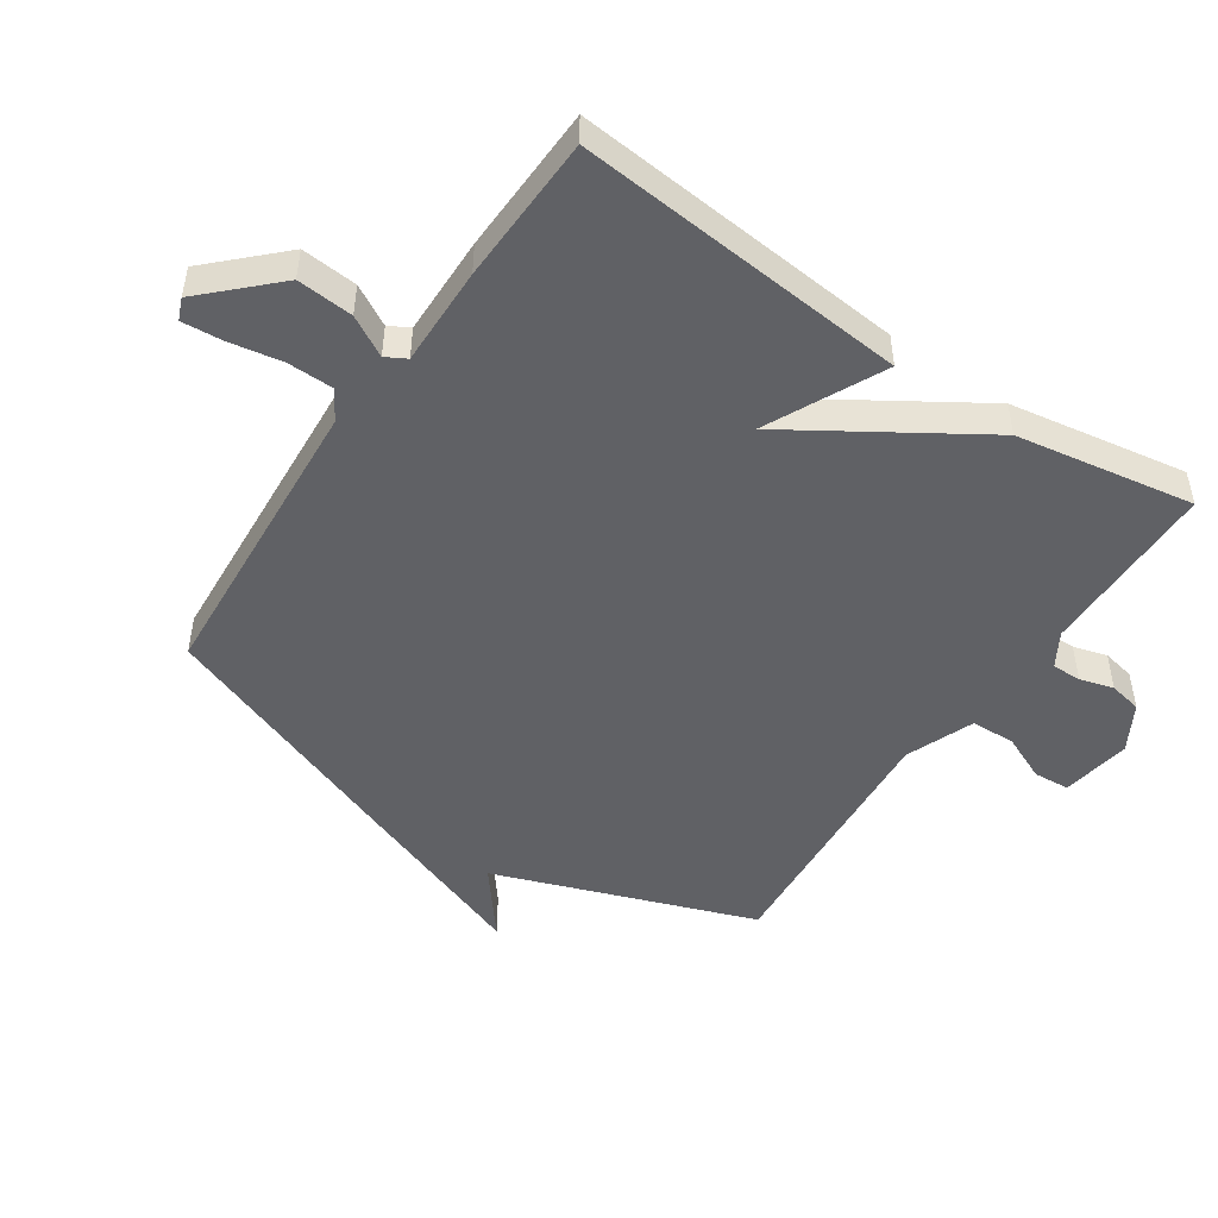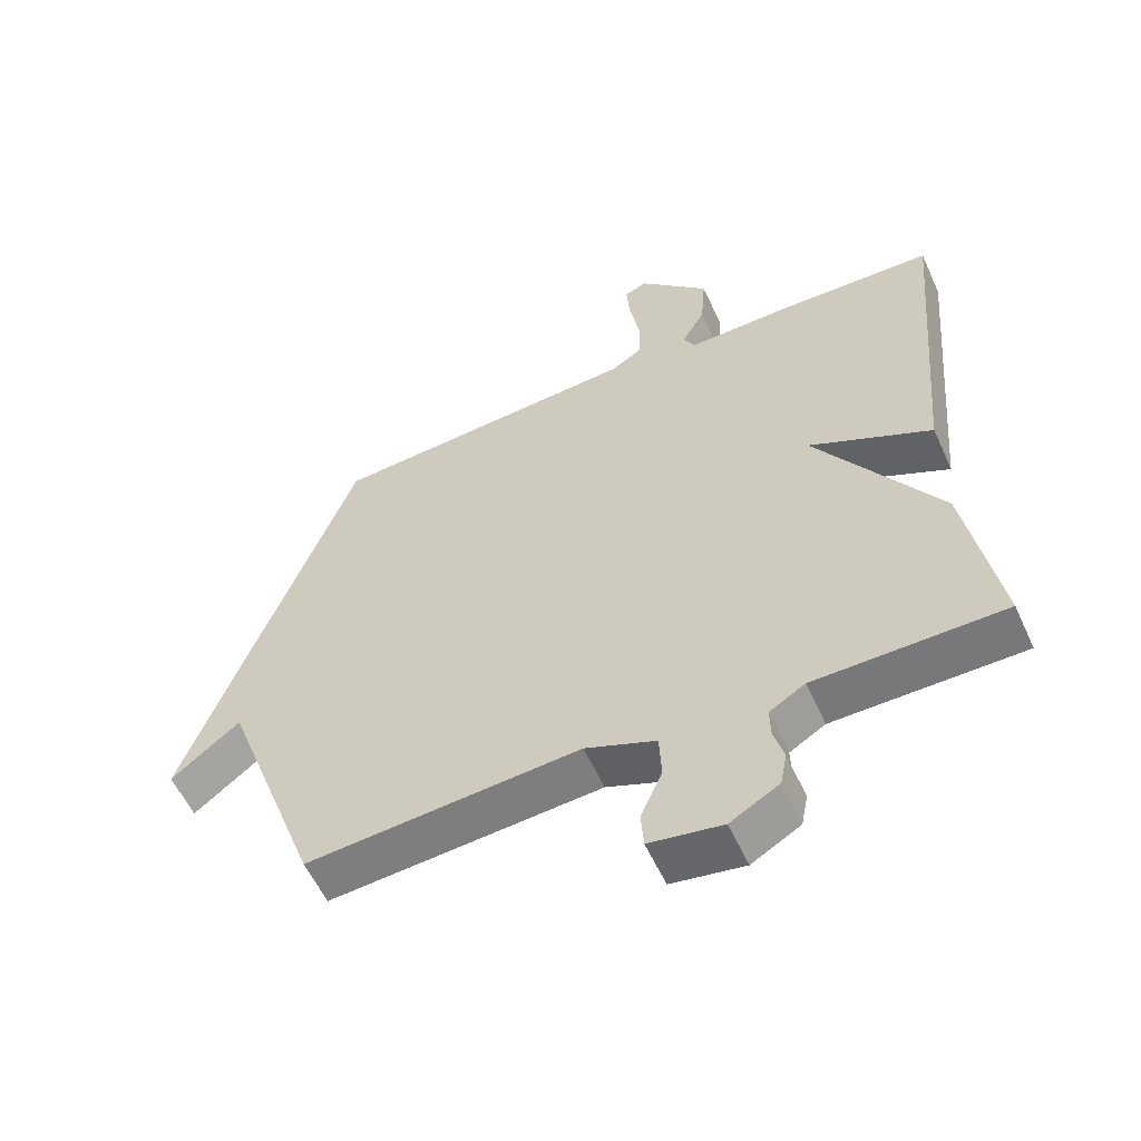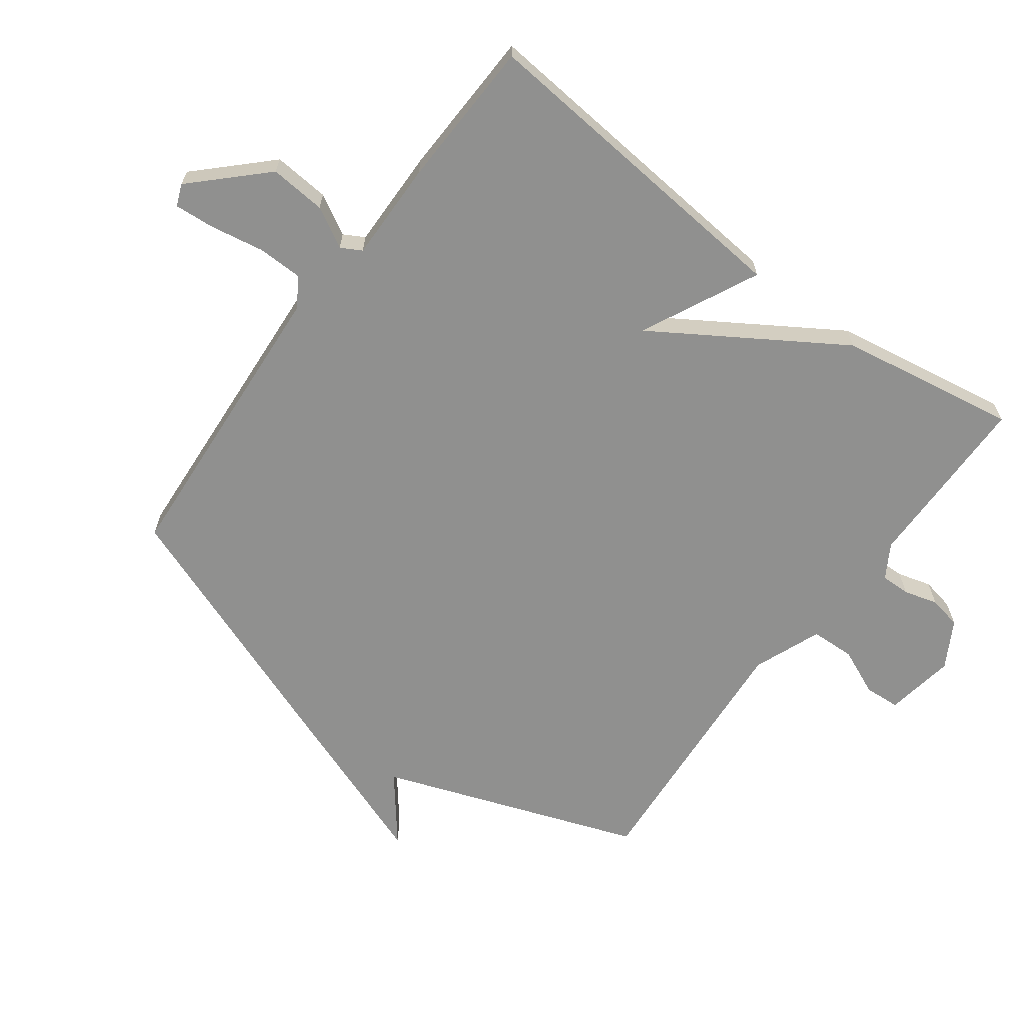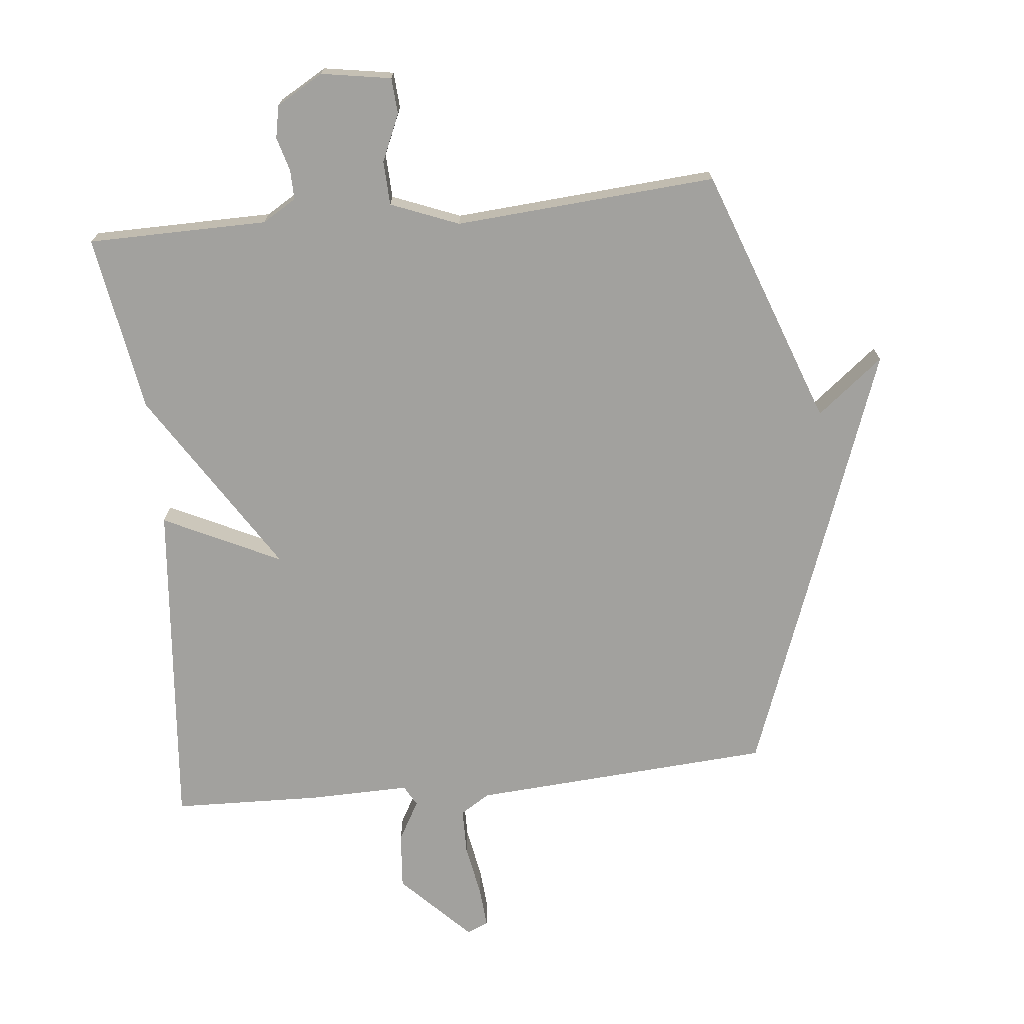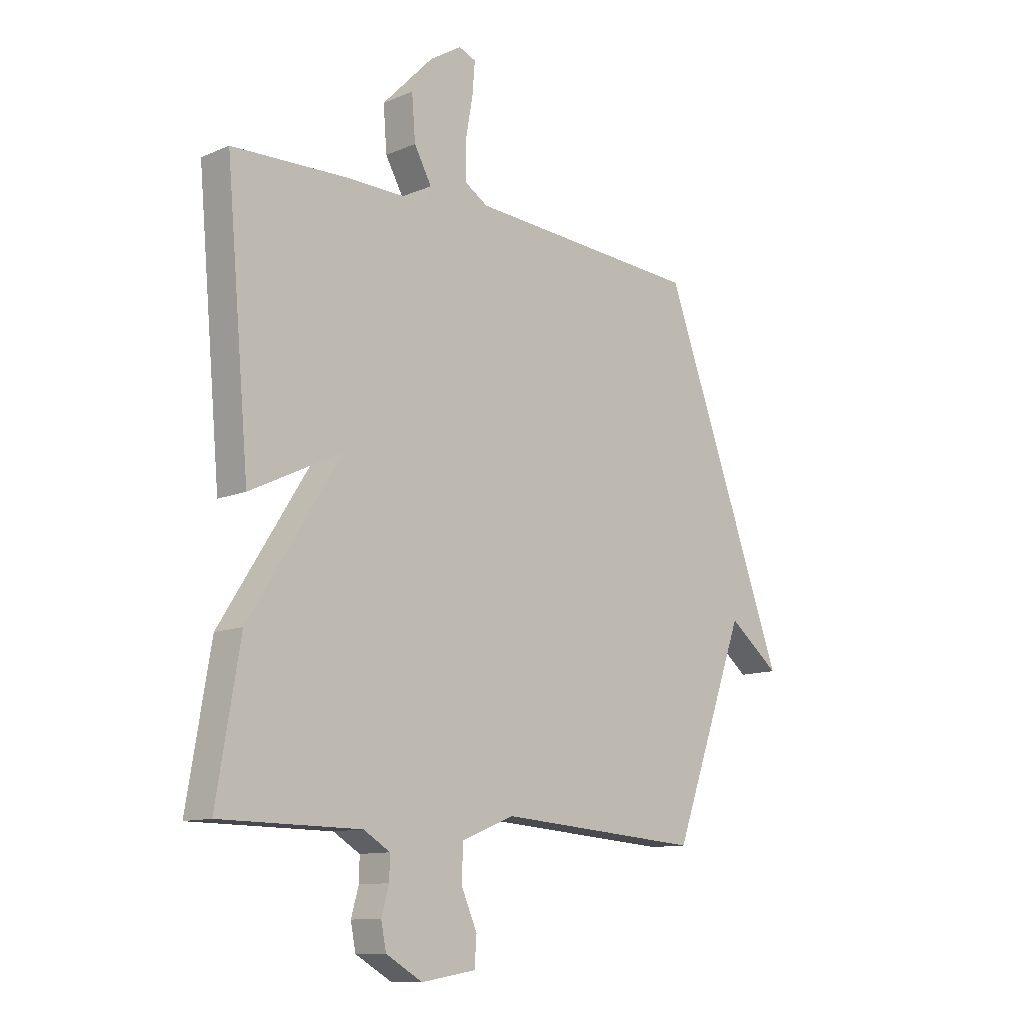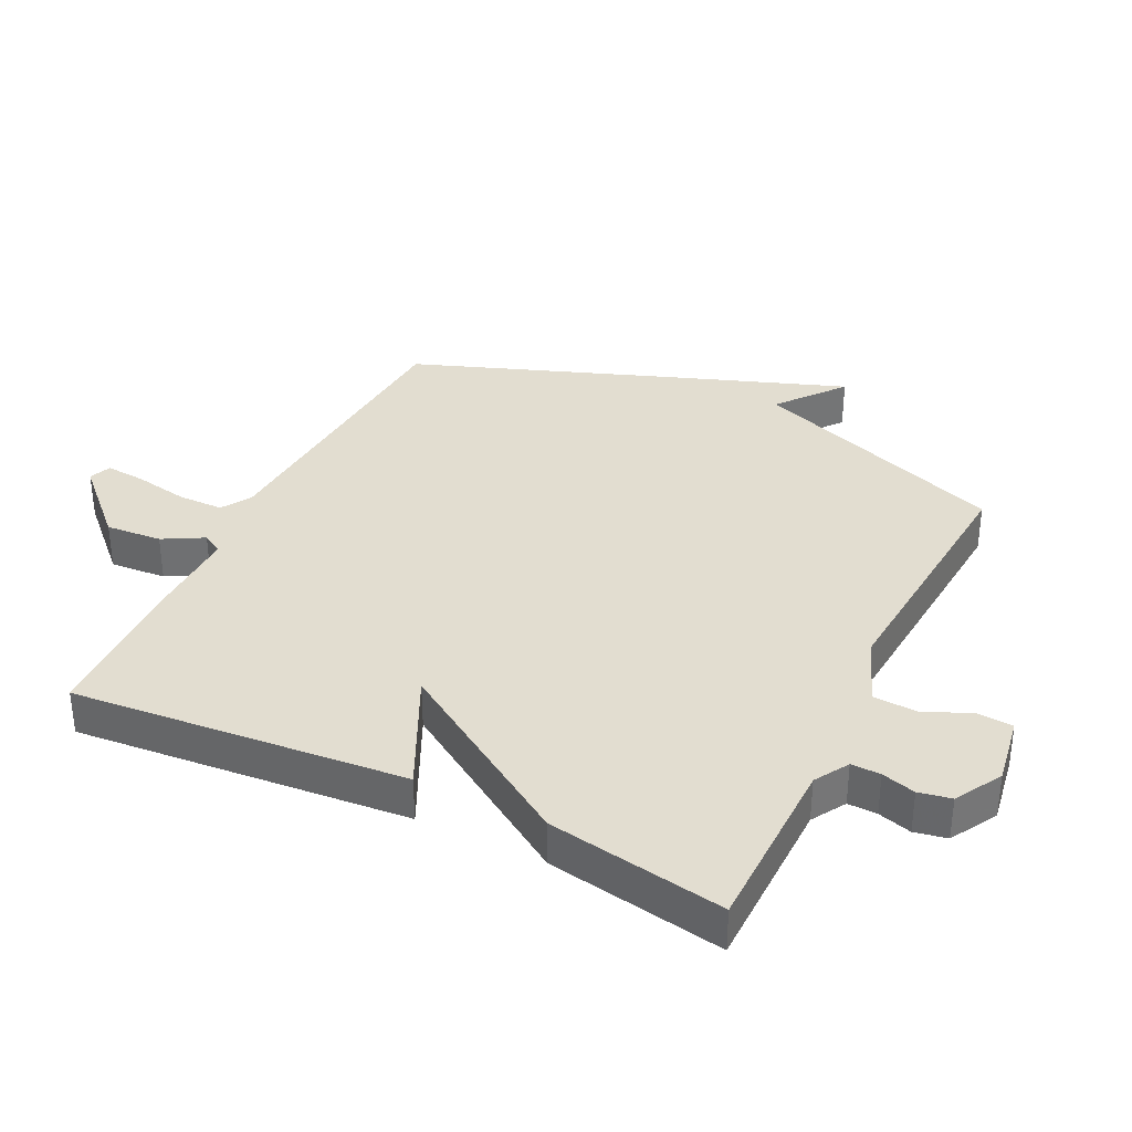
<metadata>
{"format":"obj","ext":"obj","renderer":"f3d","projection":"perspective","resolution":1024,"background":"white","views":[{"elev":-49.0,"azim":55.9,"up":"+Y"},{"elev":-57.3,"azim":24.4,"up":"+Z"},{"elev":-65.6,"azim":53.3,"up":"+Y"},{"elev":-72.0,"azim":-174.2,"up":"+Y"},{"elev":-11.3,"azim":135.7,"up":"+Z"},{"elev":35.3,"azim":116.1,"up":"+Y"}]}
</metadata>
<code>
v 0.5 0.07 0.5
v 0.453 0.07 -0.022
v 0.27 0.07 0.066
v 0.453 0.07 -0.222
v 0.5 0.07 -0.5
v 0.219 0.07 -0.503
v 0.166 0.07 -0.535
v 0.167 0.07 -0.581
v 0.182 0.07 -0.634
v 0.172 0.07 -0.685
v 0.099 0.07 -0.727
v -0.01 0.07 -0.709
v -0.014 0.07 -0.653
v 0.018 0.07 -0.58
v 0.015 0.07 -0.511
v -0.091 0.07 -0.469
v -0.5 0.07 -0.5
v -0.647 0.07 -0.096
v -0.75 0.07 -0.178
v -0.647 0.07 0.104
v -0.5 0.07 0.5
v -0.031 0.07 0.533
v 0.015 0.07 0.562
v 0.016 0.07 0.633
v 0.001 0.07 0.717
v -0.004 0.07 0.78
v 0.03 0.07 0.794
v 0.135 0.07 0.687
v 0.128 0.07 0.599
v 0.093 0.07 0.536
v 0.111 0.07 0.504
v 0.267 0.07 0.507
v 0.5 0 0.5
v 0.453 0 -0.022
v 0.27 0 0.066
v 0.453 0 -0.222
v 0.5 0 -0.5
v 0.219 0 -0.503
v 0.166 0 -0.535
v 0.167 0 -0.581
v 0.182 0 -0.634
v 0.172 0 -0.685
v 0.099 0 -0.727
v -0.01 0 -0.709
v -0.014 0 -0.653
v 0.018 0 -0.58
v 0.015 0 -0.511
v -0.091 0 -0.469
v -0.5 0 -0.5
v -0.647 0 -0.096
v -0.75 0 -0.178
v -0.647 0 0.104
v -0.5 0 0.5
v -0.031 0 0.533
v 0.015 0 0.562
v 0.016 0 0.633
v 0.001 0 0.717
v -0.004 0 0.78
v 0.03 0 0.794
v 0.135 0 0.687
v 0.128 0 0.599
v 0.093 0 0.536
v 0.111 0 0.504
v 0.267 0 0.507
f 1 2 3
f 32 1 3
f 31 32 3
f 30 31 3
f 28 29 30
f 27 28 30
f 26 27 30
f 25 26 30
f 24 25 30
f 23 24 30 3
f 22 23 3
f 20 21 22
f 19 20 22
f 18 19 22
f 22 3 4
f 18 22 4
f 17 18 4
f 16 17 4
f 15 16 4
f 14 15 4
f 12 13 14
f 11 12 14
f 10 11 14
f 9 10 14
f 8 9 14
f 7 8 14
f 6 7 14 4
f 4 5 6
f 35 34 33
f 35 33 64
f 35 64 63
f 35 63 62
f 62 61 60
f 62 60 59
f 62 59 58
f 62 58 57
f 62 57 56
f 35 62 56 55
f 35 55 54
f 54 53 52
f 54 52 51
f 54 51 50
f 36 35 54
f 36 54 50
f 36 50 49
f 36 49 48
f 36 48 47
f 36 47 46
f 46 45 44
f 46 44 43
f 46 43 42
f 46 42 41
f 46 41 40
f 46 40 39
f 36 46 39 38
f 38 37 36
f 1 33 34 2
f 2 34 35 3
f 3 35 36 4
f 4 36 37 5
f 5 37 38 6
f 6 38 39 7
f 7 39 40 8
f 8 40 41 9
f 9 41 42 10
f 10 42 43 11
f 11 43 44 12
f 12 44 45 13
f 13 45 46 14
f 14 46 47 15
f 15 47 48 16
f 16 48 49 17
f 17 49 50 18
f 18 50 51 19
f 19 51 52 20
f 20 52 53 21
f 21 53 54 22
f 22 54 55 23
f 23 55 56 24
f 24 56 57 25
f 25 57 58 26
f 26 58 59 27
f 27 59 60 28
f 28 60 61 29
f 29 61 62 30
f 30 62 63 31
f 31 63 64 32
f 32 64 33 1

</code>
